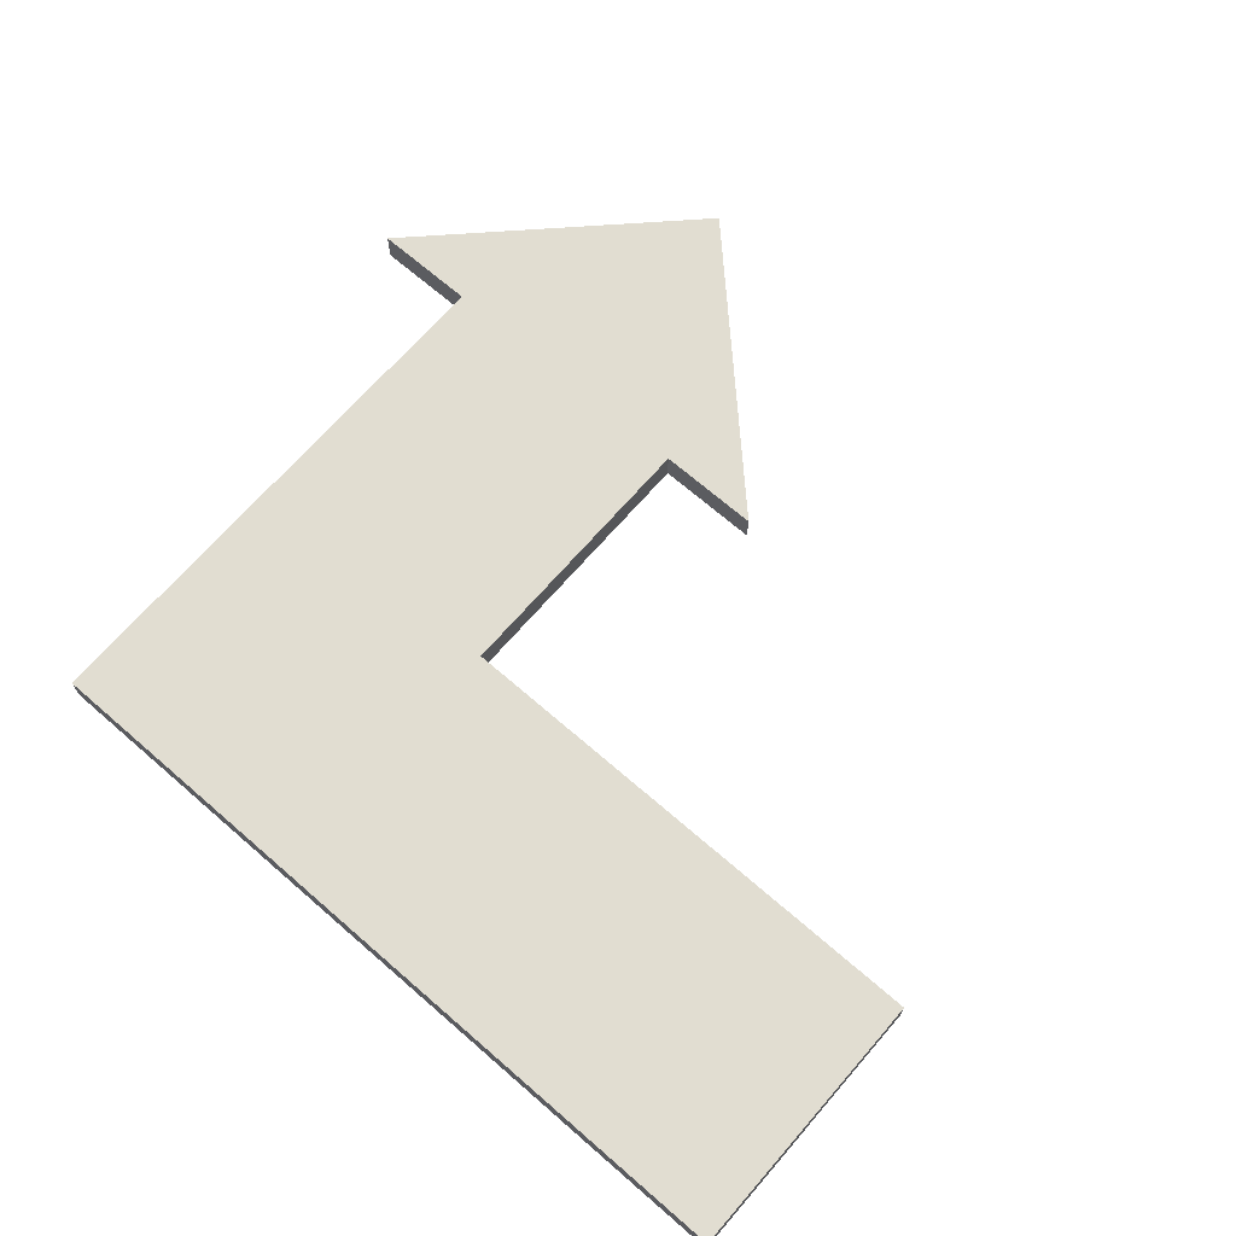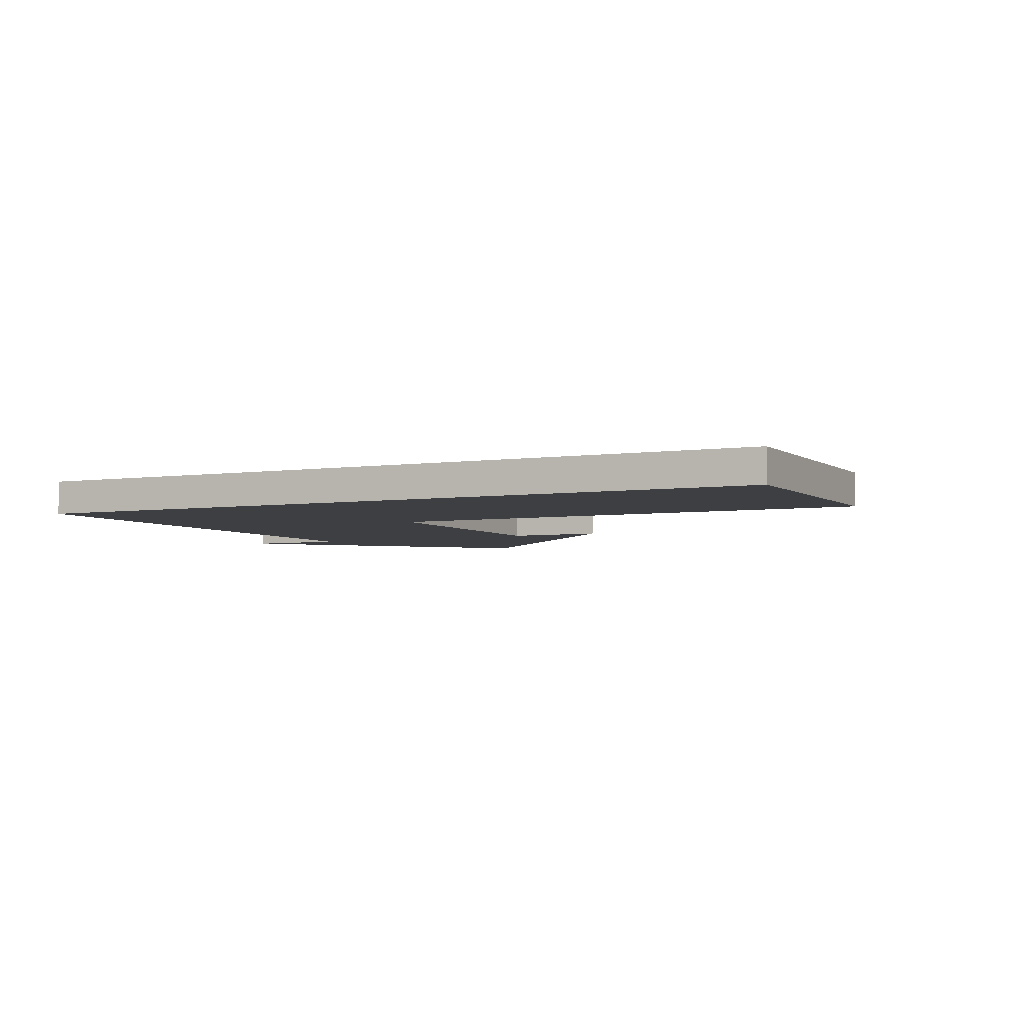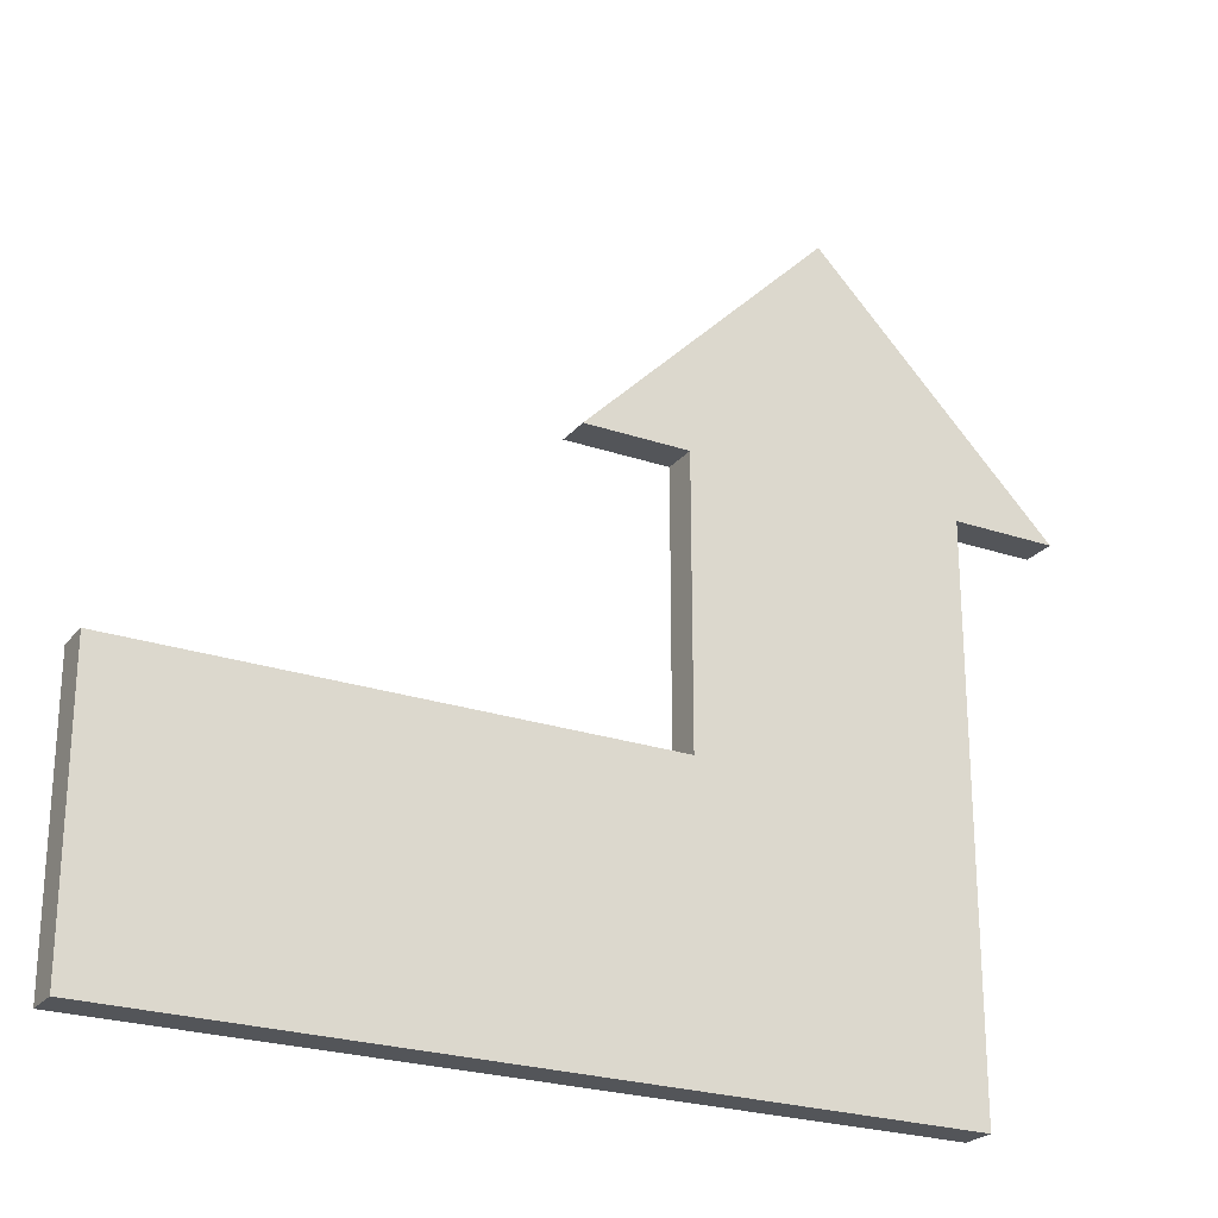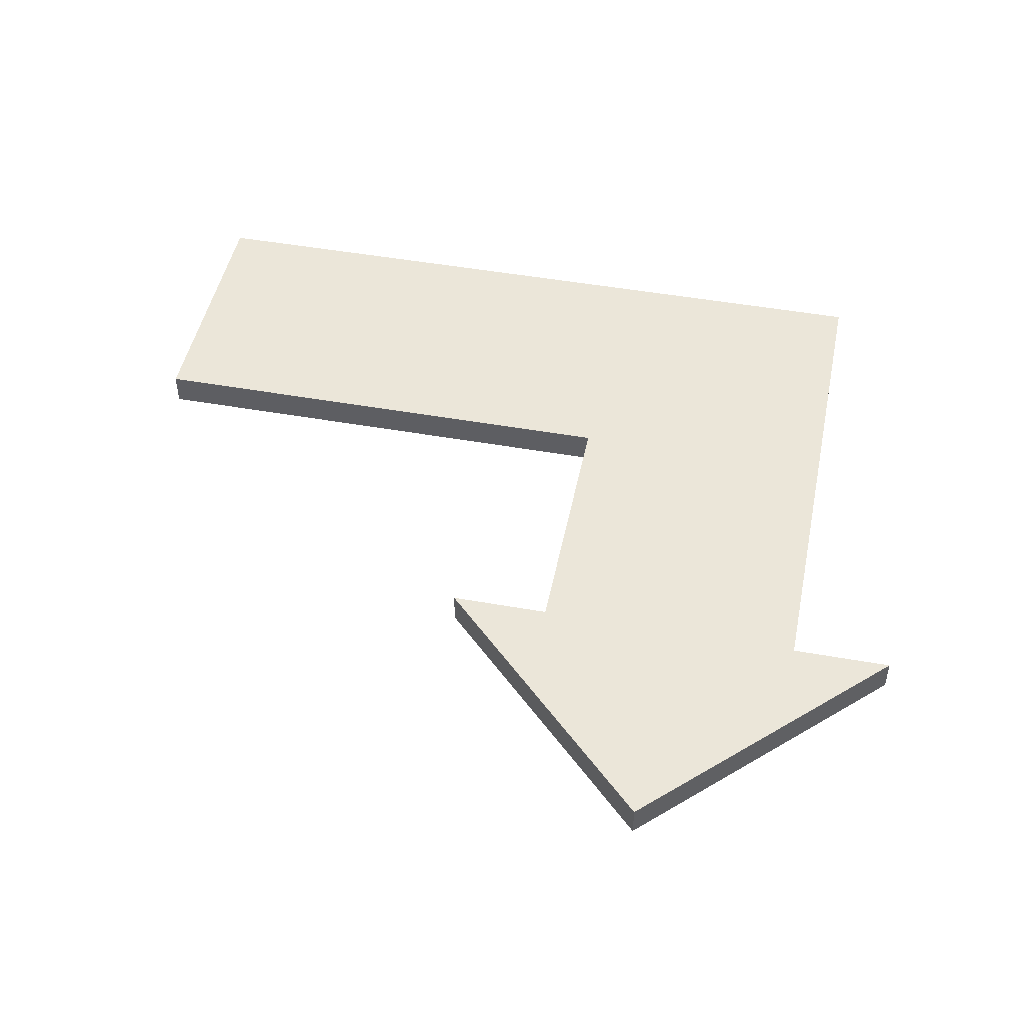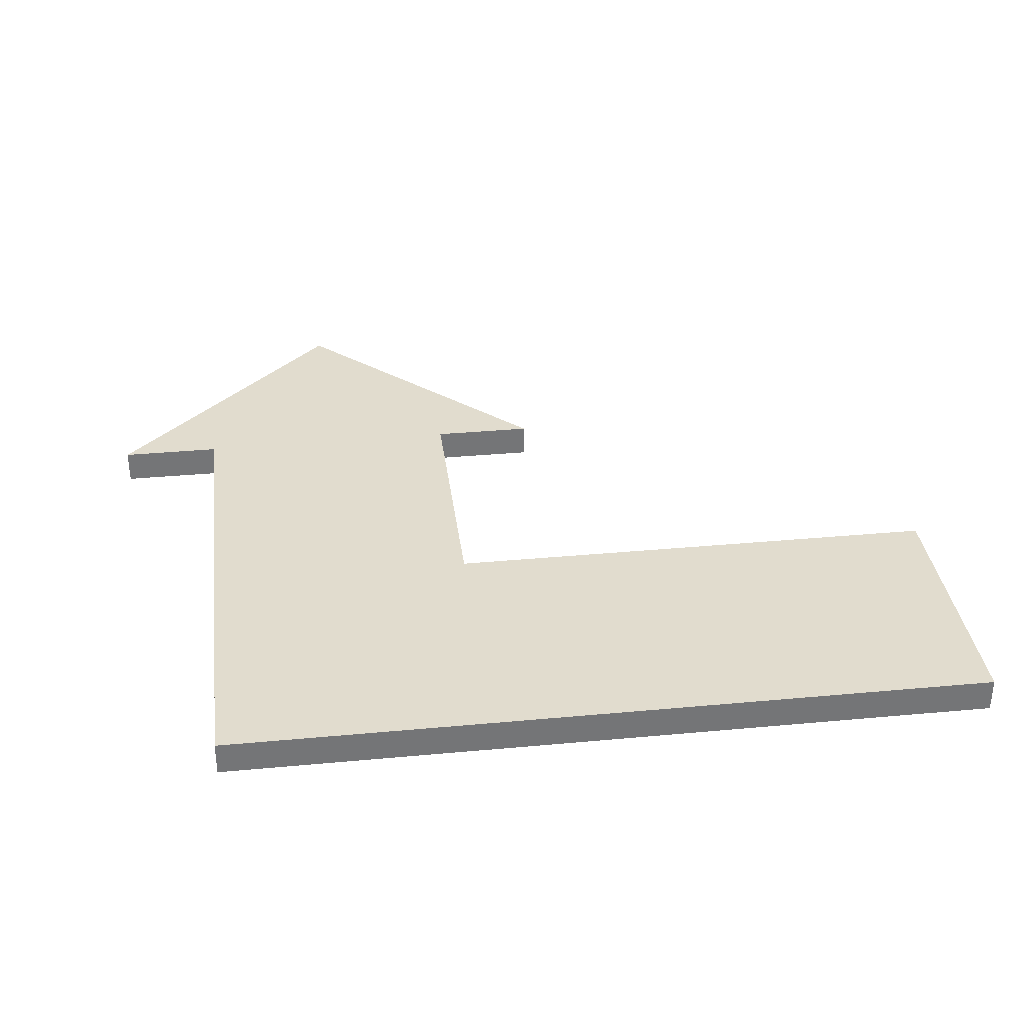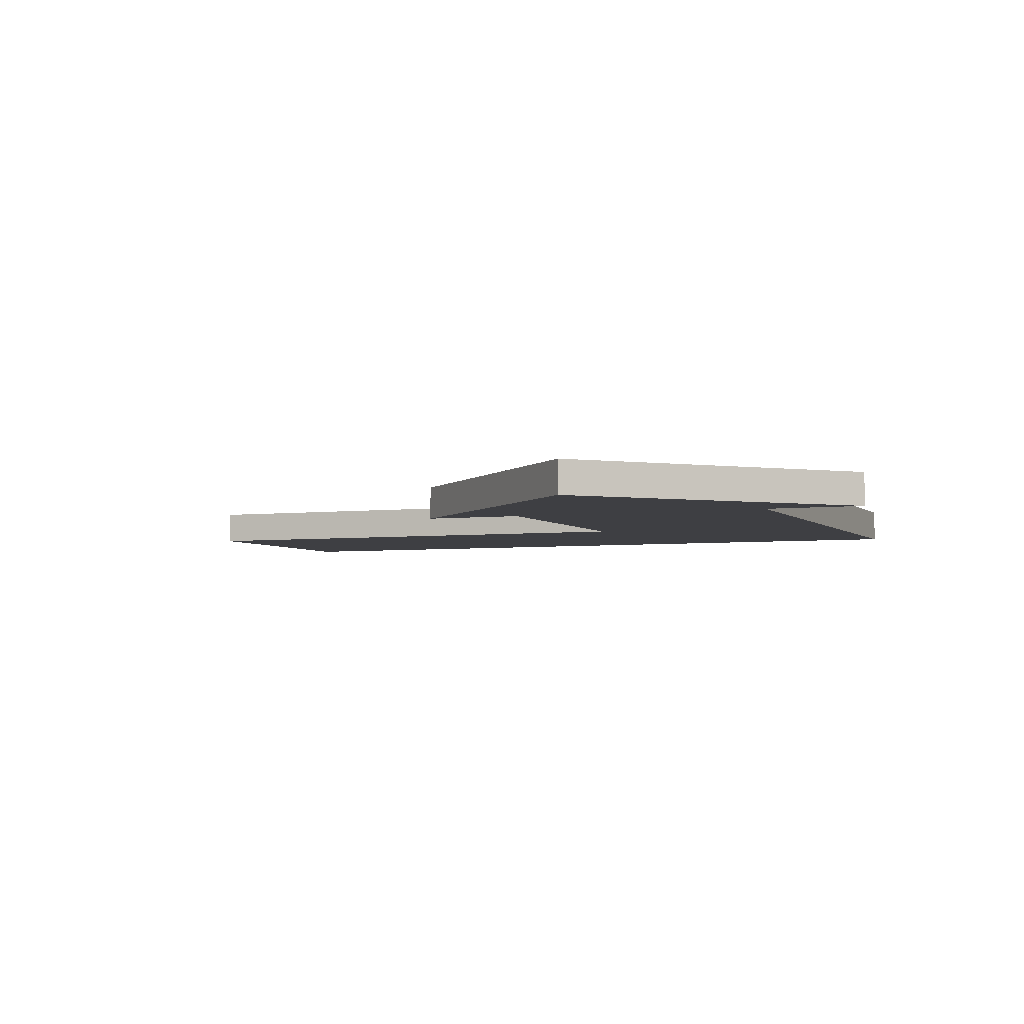
<metadata>
{"format":"obj","ext":"obj","renderer":"f3d","projection":"perspective","resolution":1024,"background":"white","views":[{"elev":68.8,"azim":41.0,"up":"+Z"},{"elev":-4.3,"azim":26.2,"up":"+Z"},{"elev":-24.3,"azim":150.7,"up":"+Y"},{"elev":47.6,"azim":-168.6,"up":"+Z"},{"elev":34.0,"azim":-7.2,"up":"+Z"},{"elev":-4.3,"azim":-158.0,"up":"+Z"}]}
</metadata>
<code>
g TurnLeft
v 0.35 0.6 -0.3
v 0 0.95 -0.3
v 0.35 0.6 -0.25
v 0 0.95 -0.25
v 0.2 0.6 -0.3
v 0.2 0.6 -0.25
v 0.2 0.2 -0.3
v 0.2 0.2 -0.25
v 0.95 0.2 -0.3
v 0.95 0.2 -0.25
v 0.95 -0.2 -0.3
v 0.95 -0.2 -0.25
v -0.2 -0.2 -0.3
v -0.2 -0.2 -0.25
v -0.2 0.6 -0.3
v -0.2 0.6 -0.25
v -0.35 0.6 -0.3
v -0.35 0.6 -0.25
f 1 2 3
f 3 2 4
f 5 1 6
f 6 1 3
f 7 5 8
f 8 5 6
f 9 7 10
f 10 7 8
f 11 9 12
f 12 9 10
f 13 11 14
f 14 11 12
f 15 13 16
f 16 13 14
f 17 15 18
f 18 15 16
f 2 17 4
f 4 17 18
f 18 16 4
f 4 16 6
f 4 6 3
f 6 16 8
f 8 16 14
f 8 14 12
f 12 10 8
f 17 2 15
f 15 2 5
f 15 5 7
f 2 1 5
f 9 11 7
f 7 11 13
f 7 13 15

</code>
